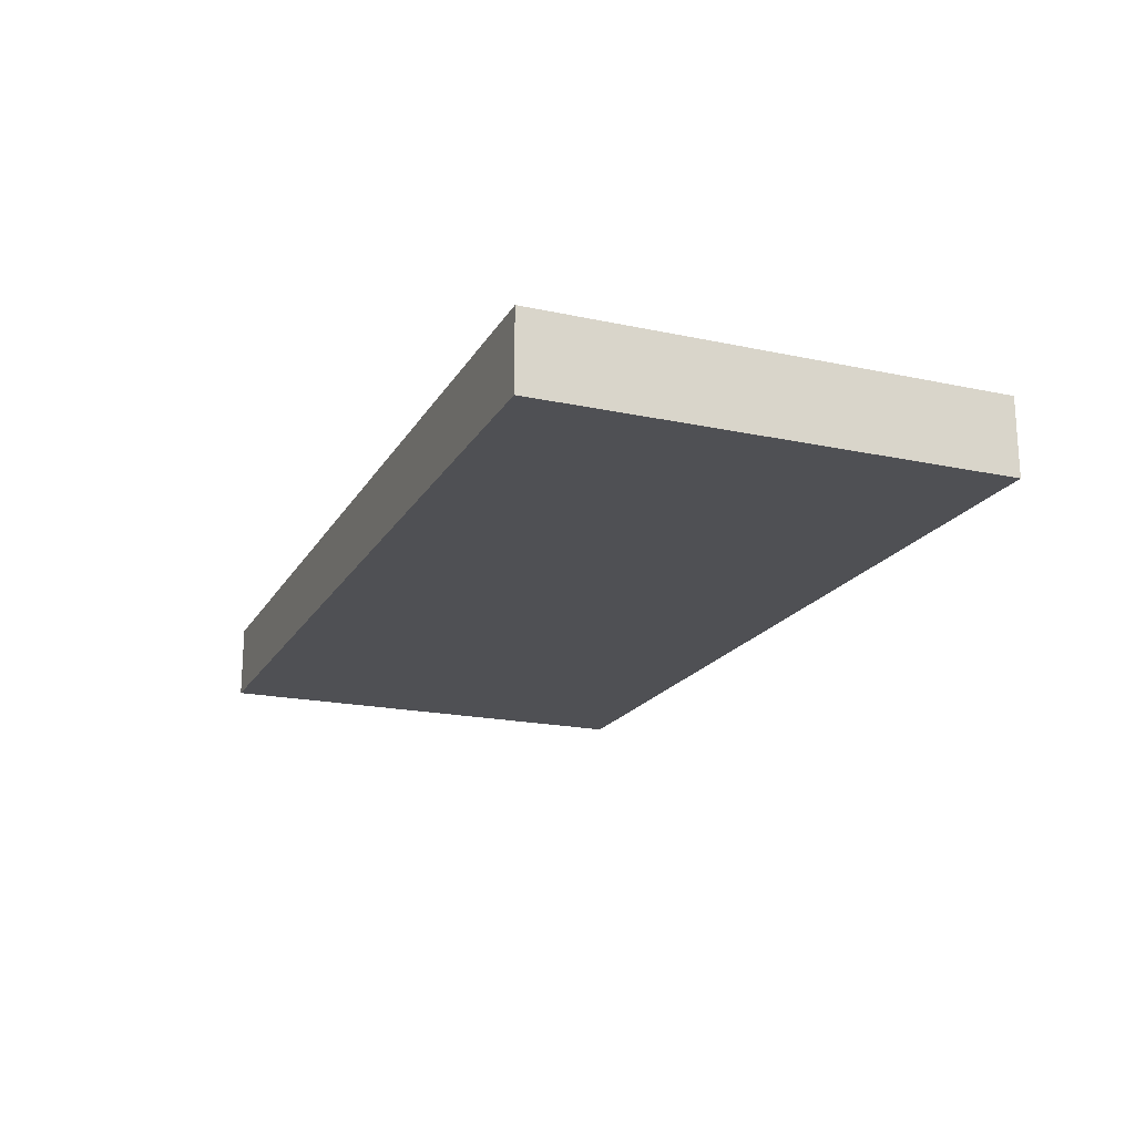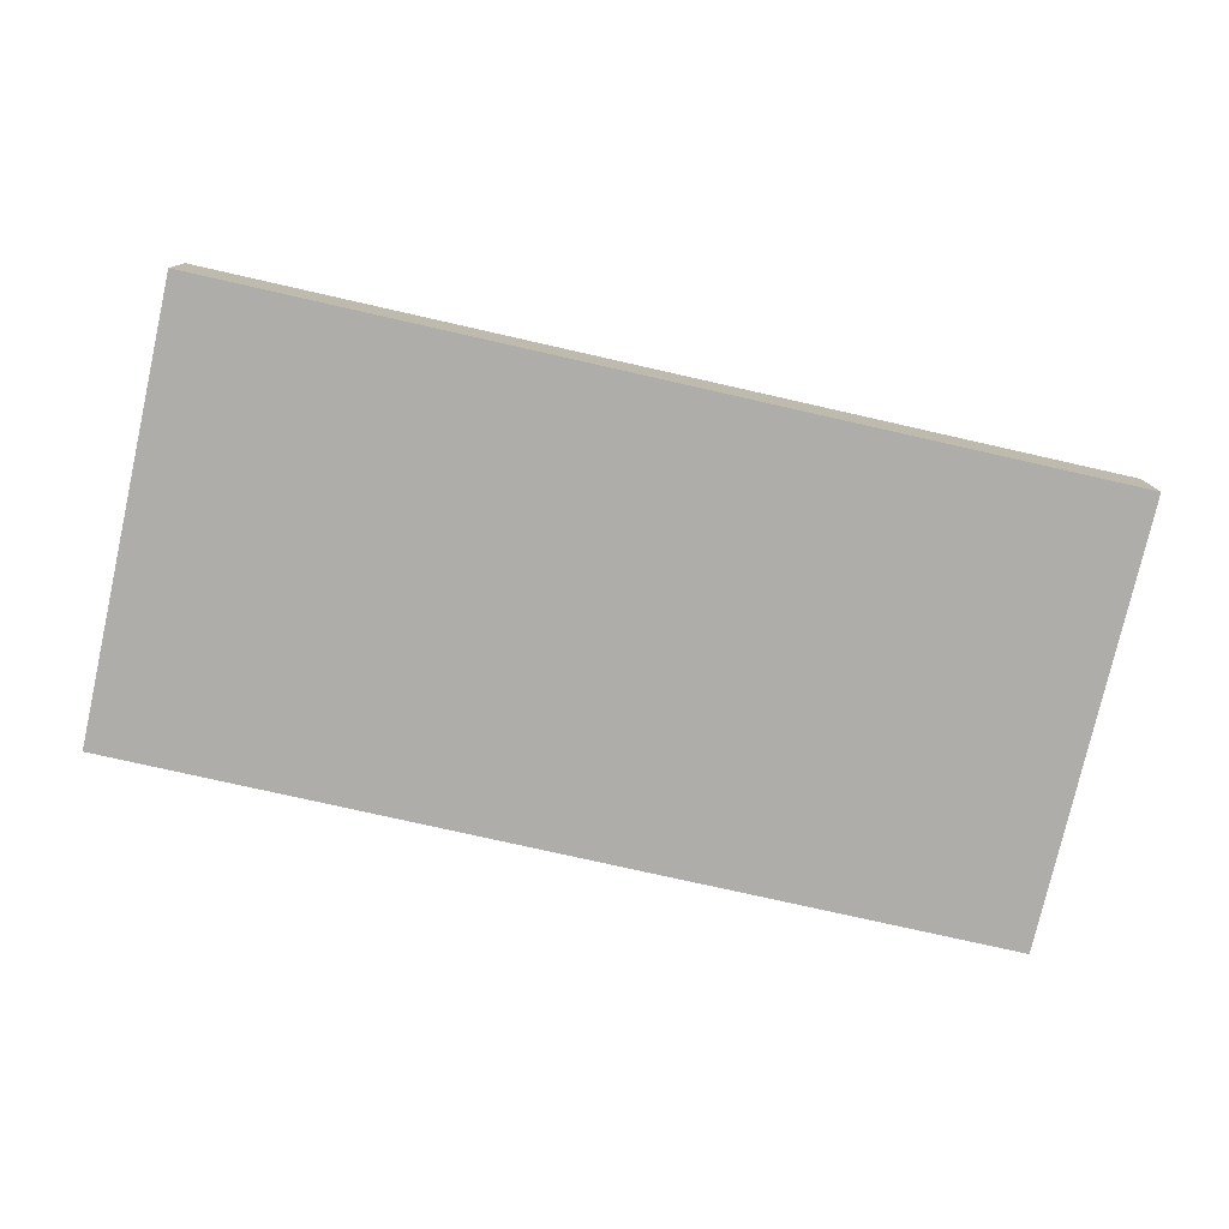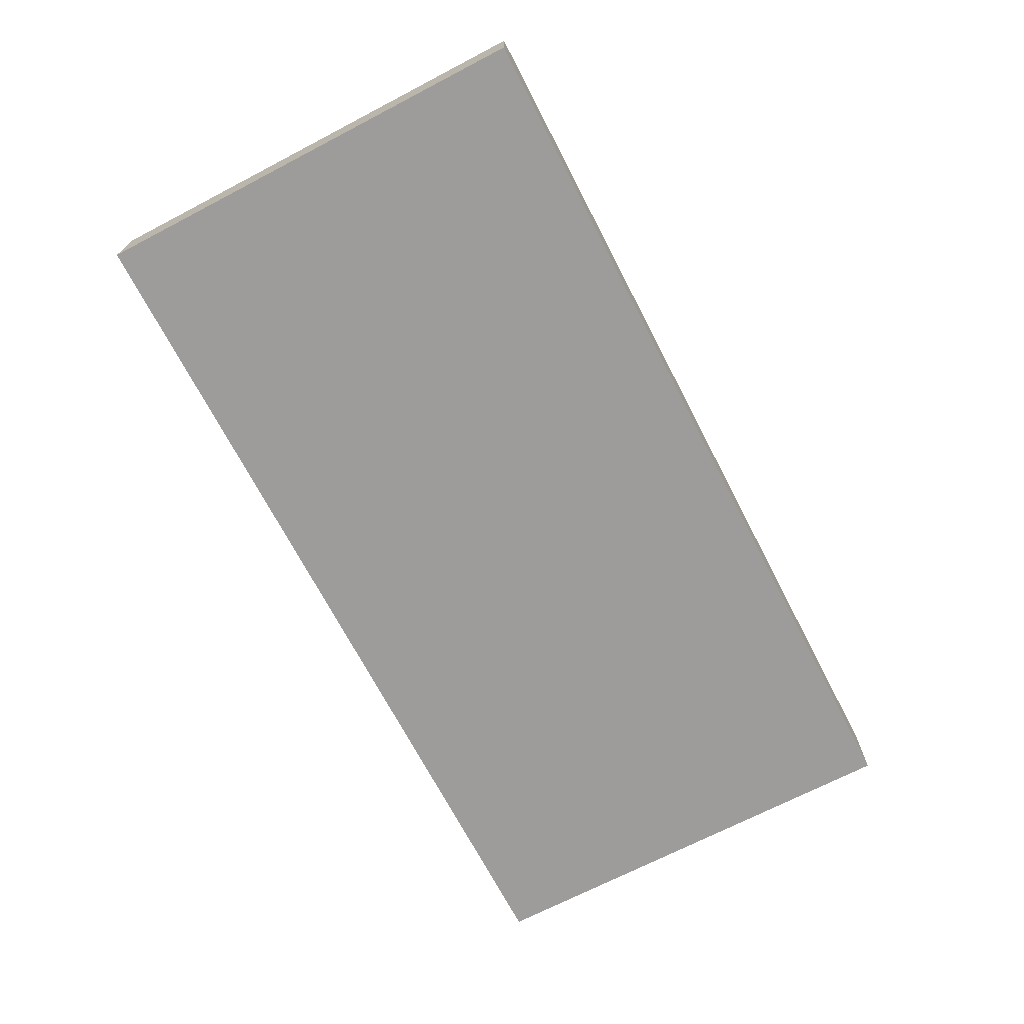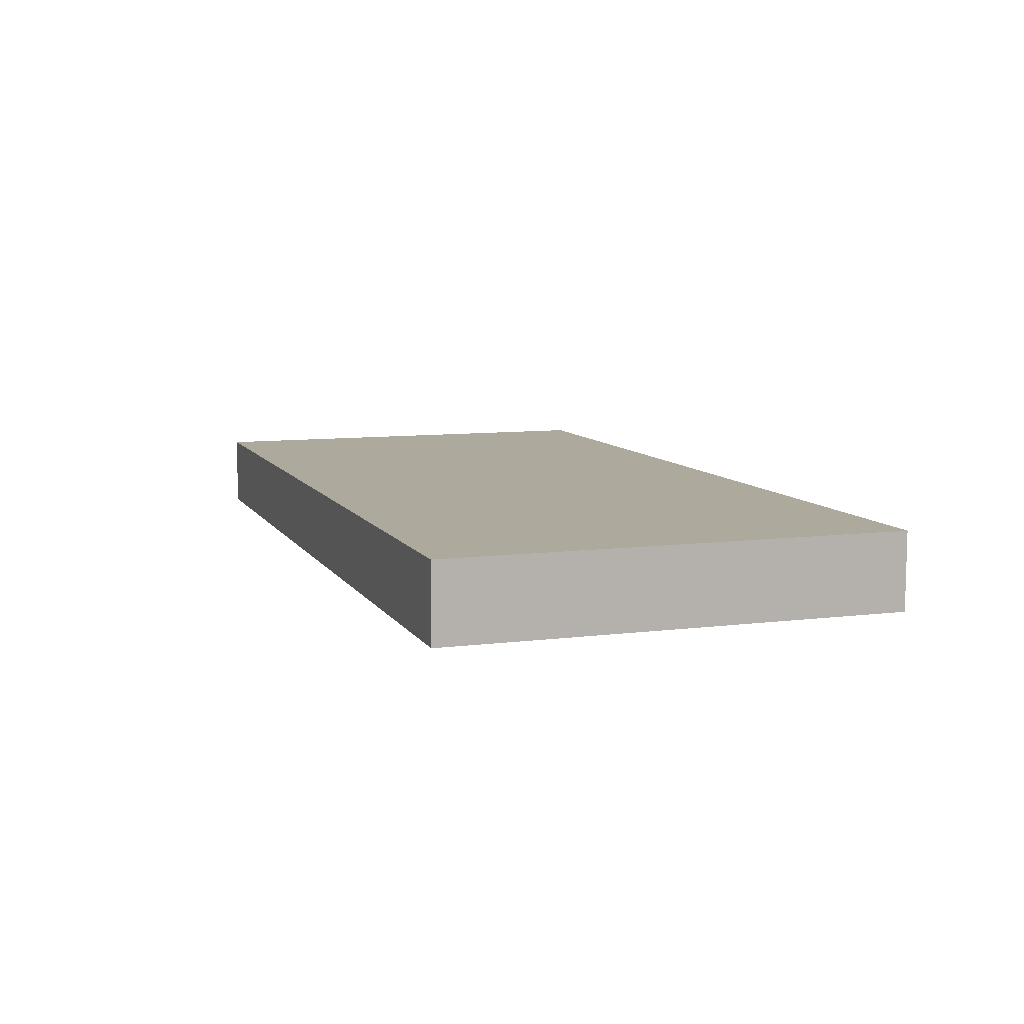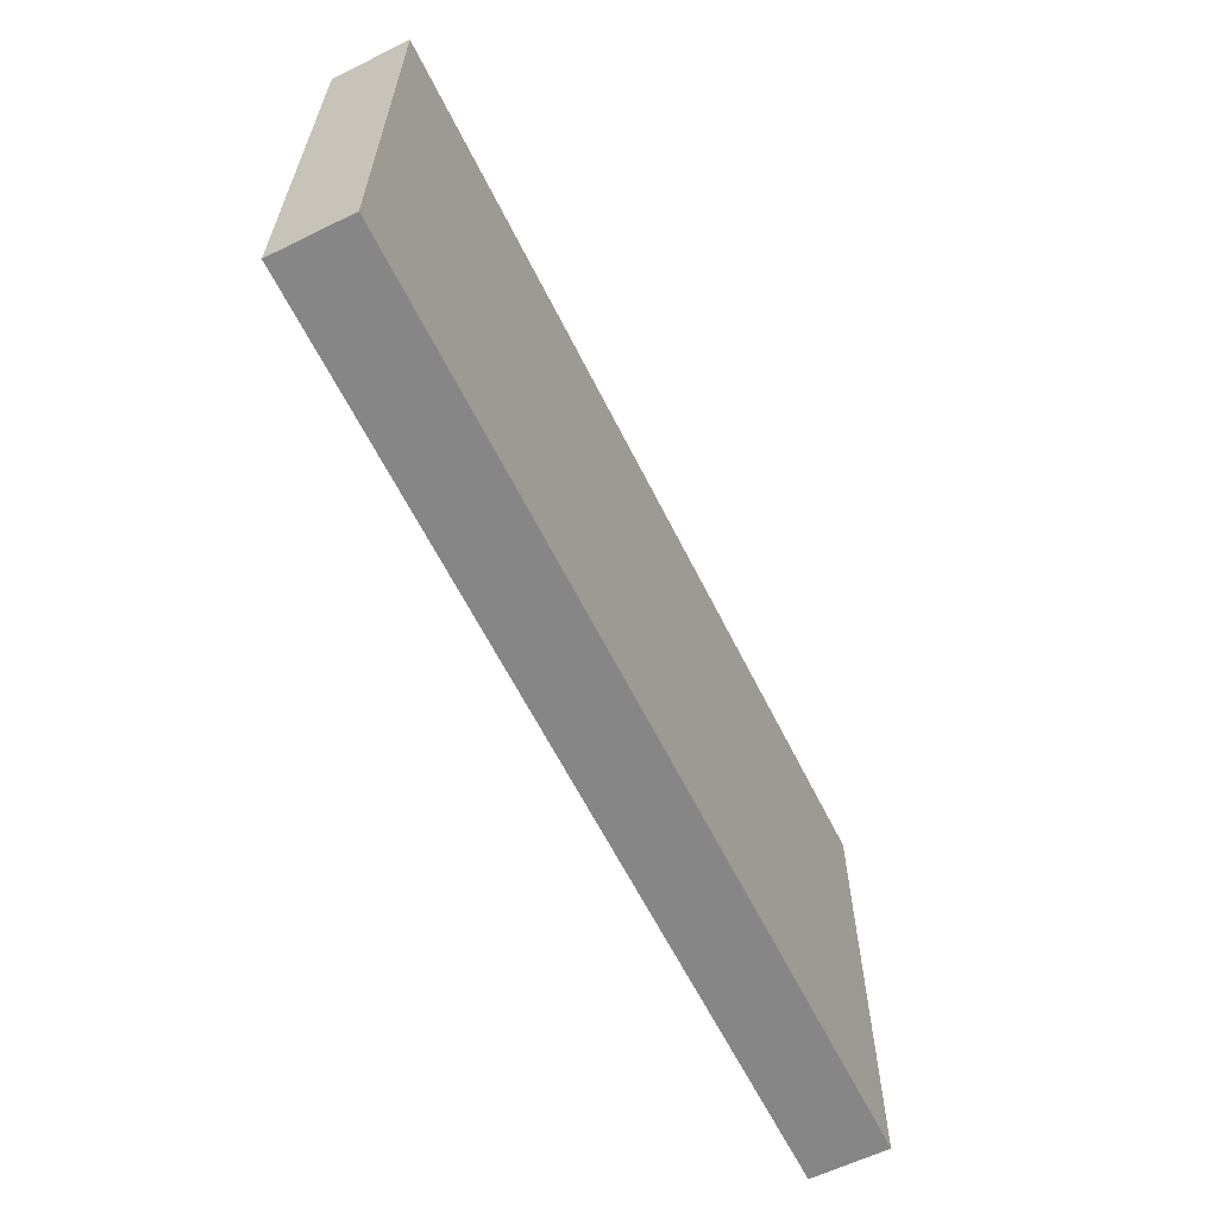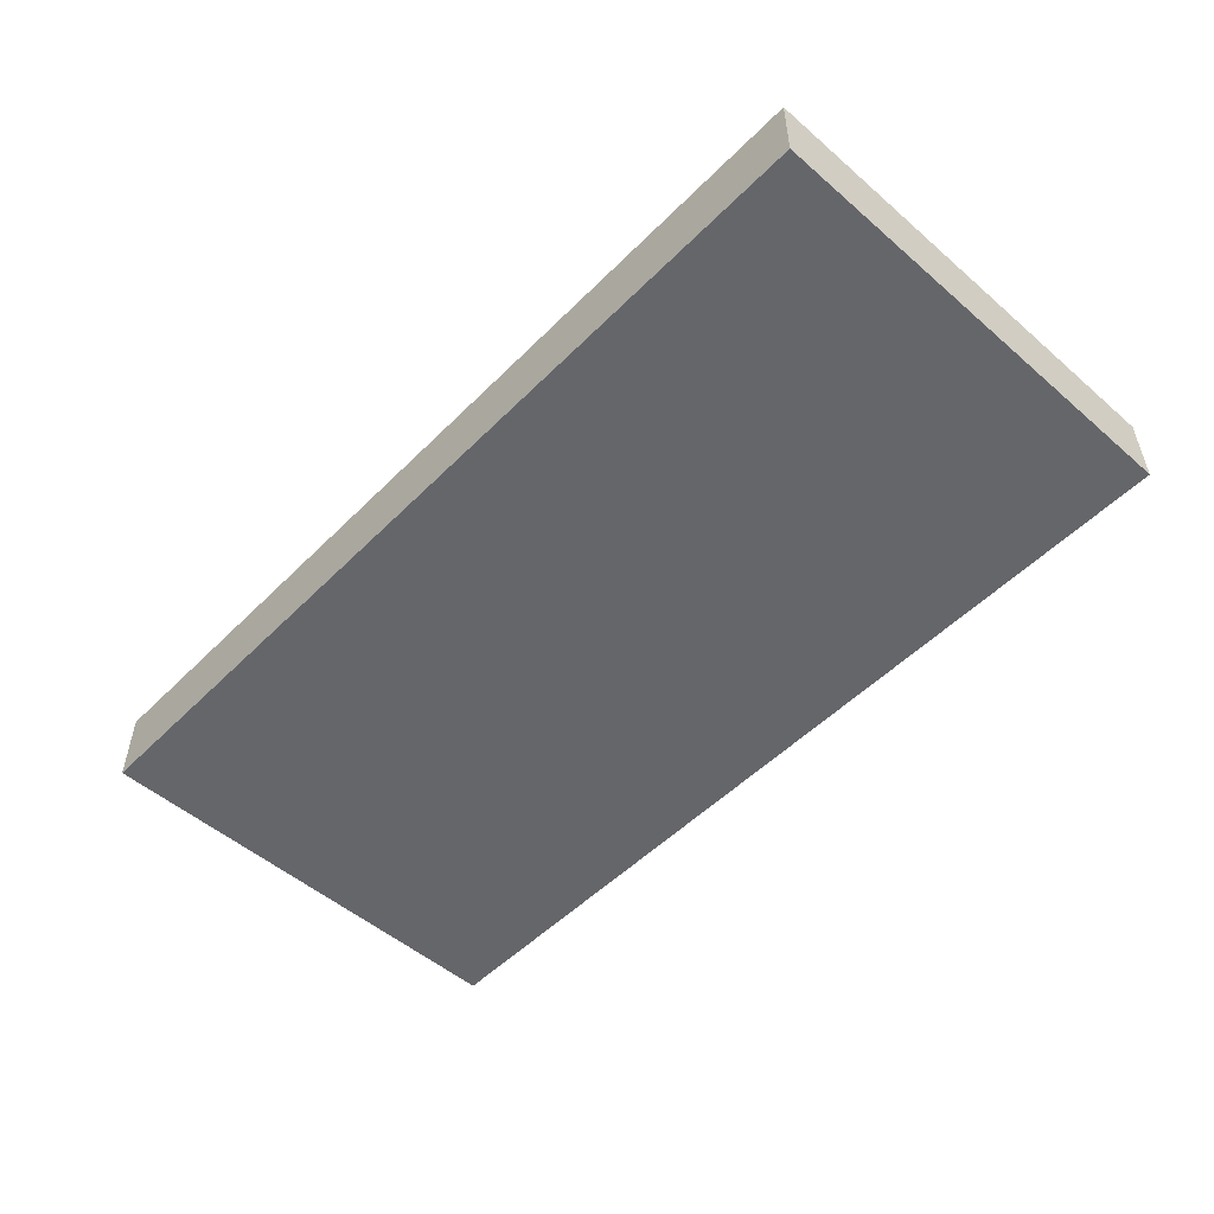
<metadata>
{"format":"obj","ext":"obj","renderer":"f3d","projection":"perspective","resolution":1024,"background":"white","views":[{"elev":-19.2,"azim":-112.0,"up":"+Z"},{"elev":-77.4,"azim":167.3,"up":"+Z"},{"elev":-70.1,"azim":-62.5,"up":"+Z"},{"elev":8.8,"azim":71.1,"up":"+Z"},{"elev":-62.0,"azim":-63.6,"up":"+Y"},{"elev":-51.9,"azim":47.0,"up":"+Z"}]}
</metadata>
<code>
o Cube_Cube.001
v -3 -1.5 -0.25
v -3 -1.5 0.25
v -3 1.5 -0.25
v -3 1.5 0.25
v 3 -1.5 -0.25
v 3 -1.5 0.25
v 3 1.5 -0.25
v 3 1.5 0.25
f 1 2 4 3
f 3 4 8 7
f 7 8 6 5
f 5 6 2 1
f 3 7 5 1
f 8 4 2 6

</code>
